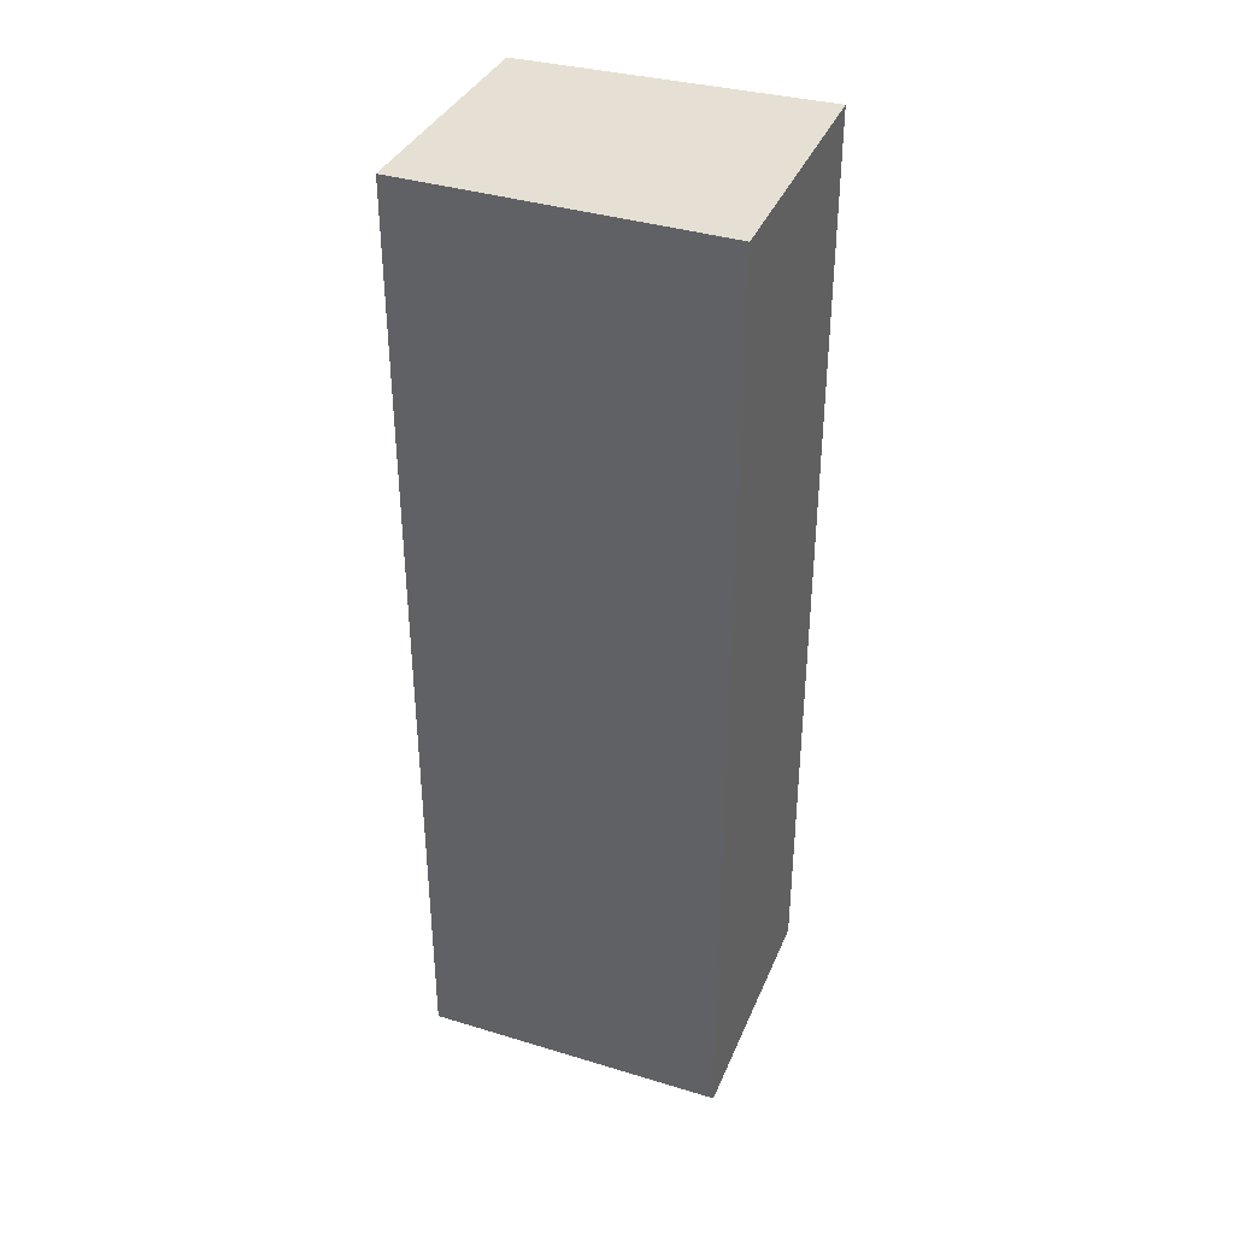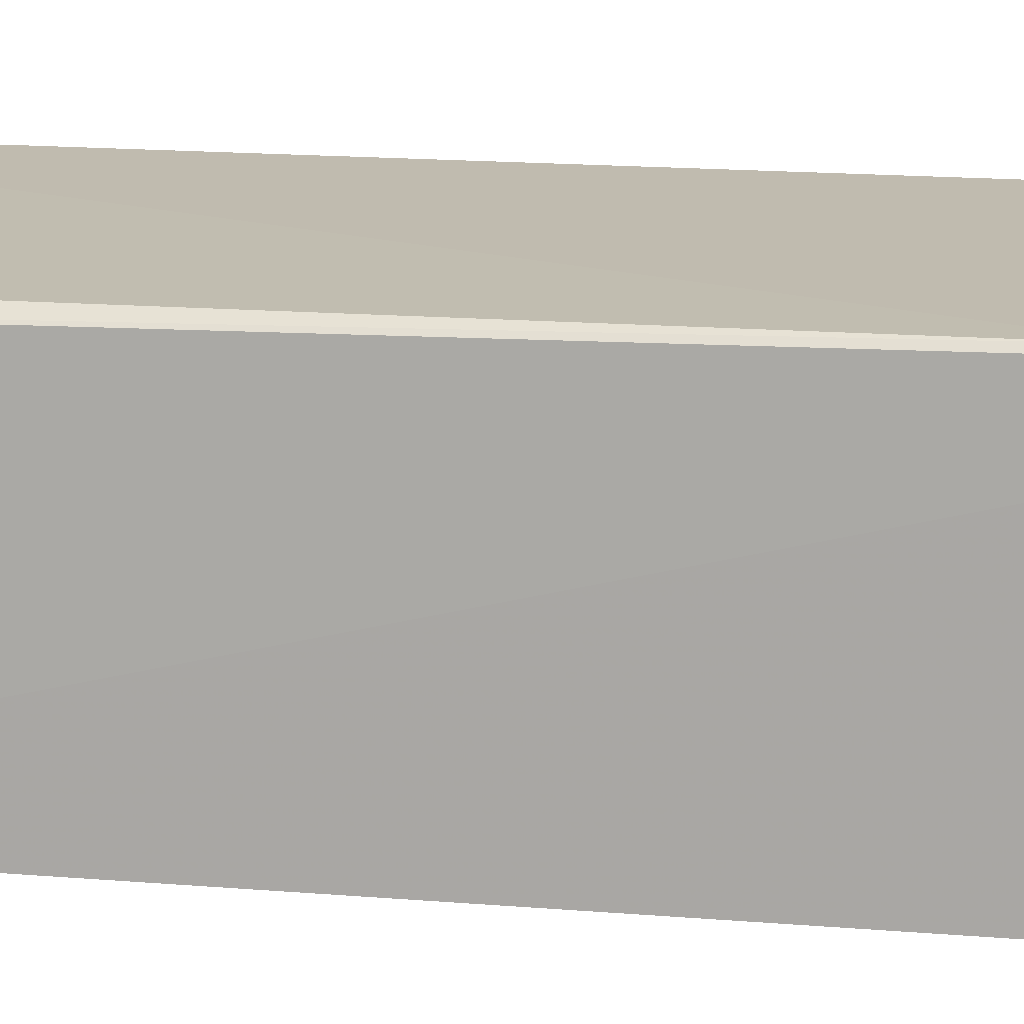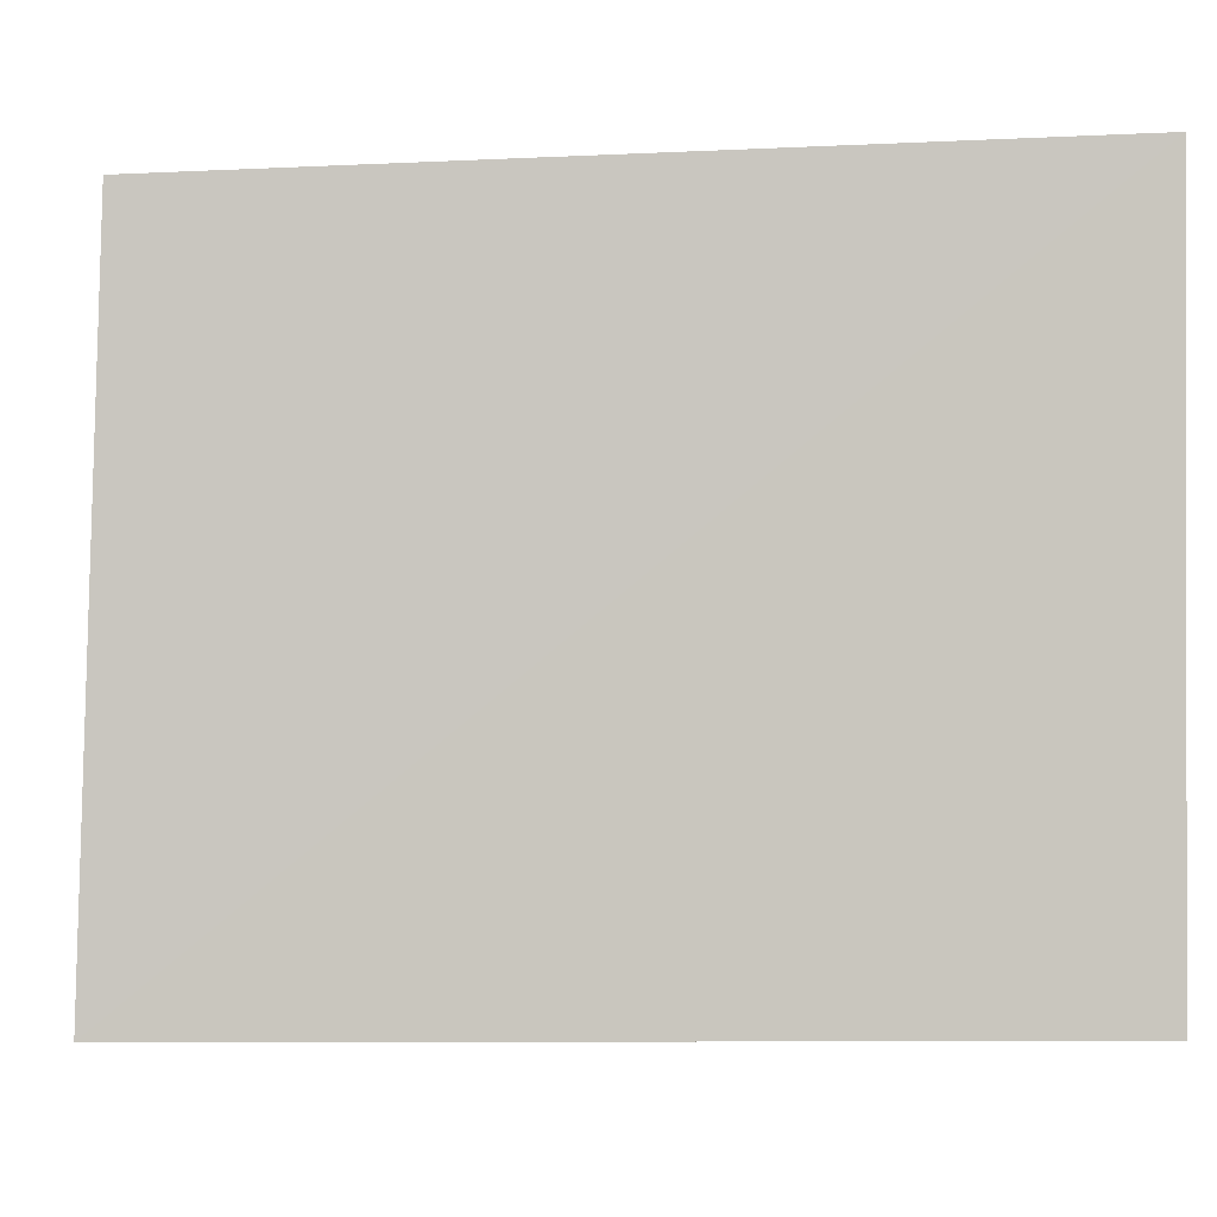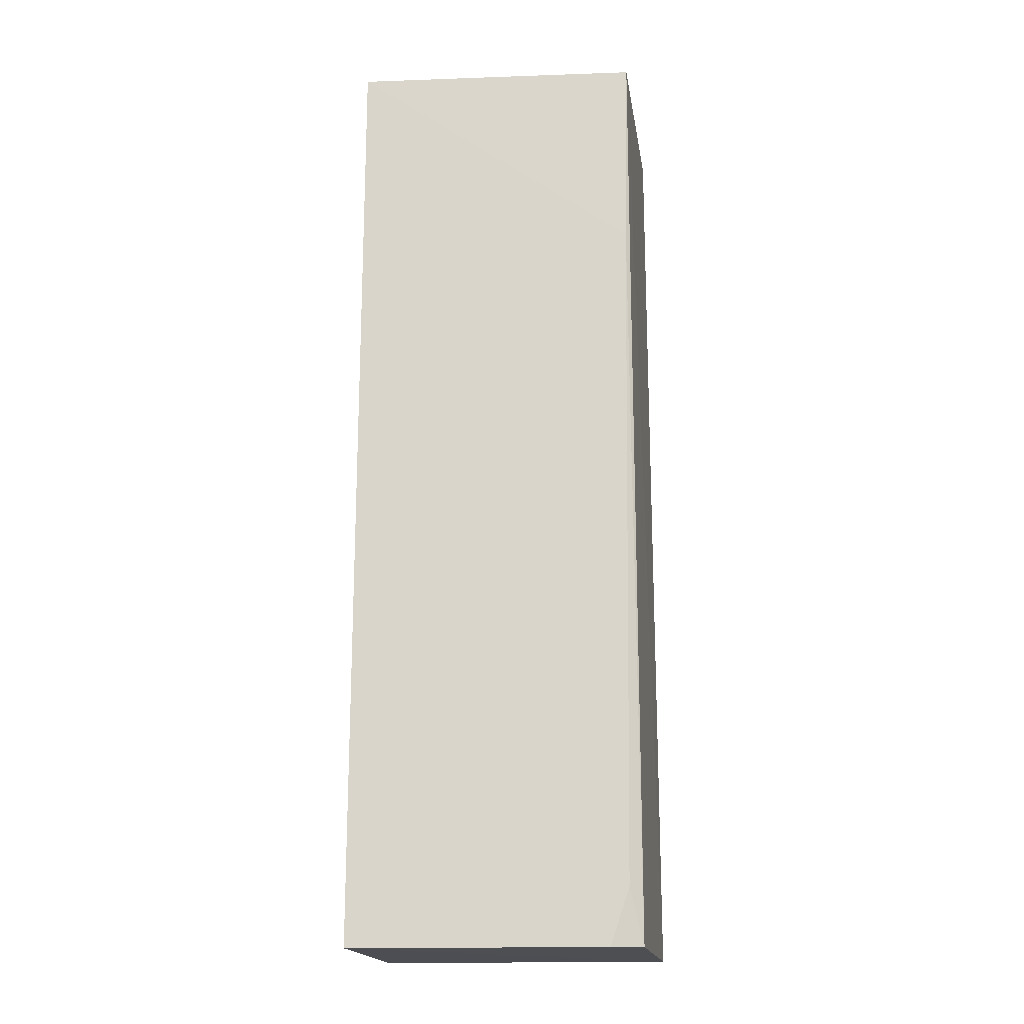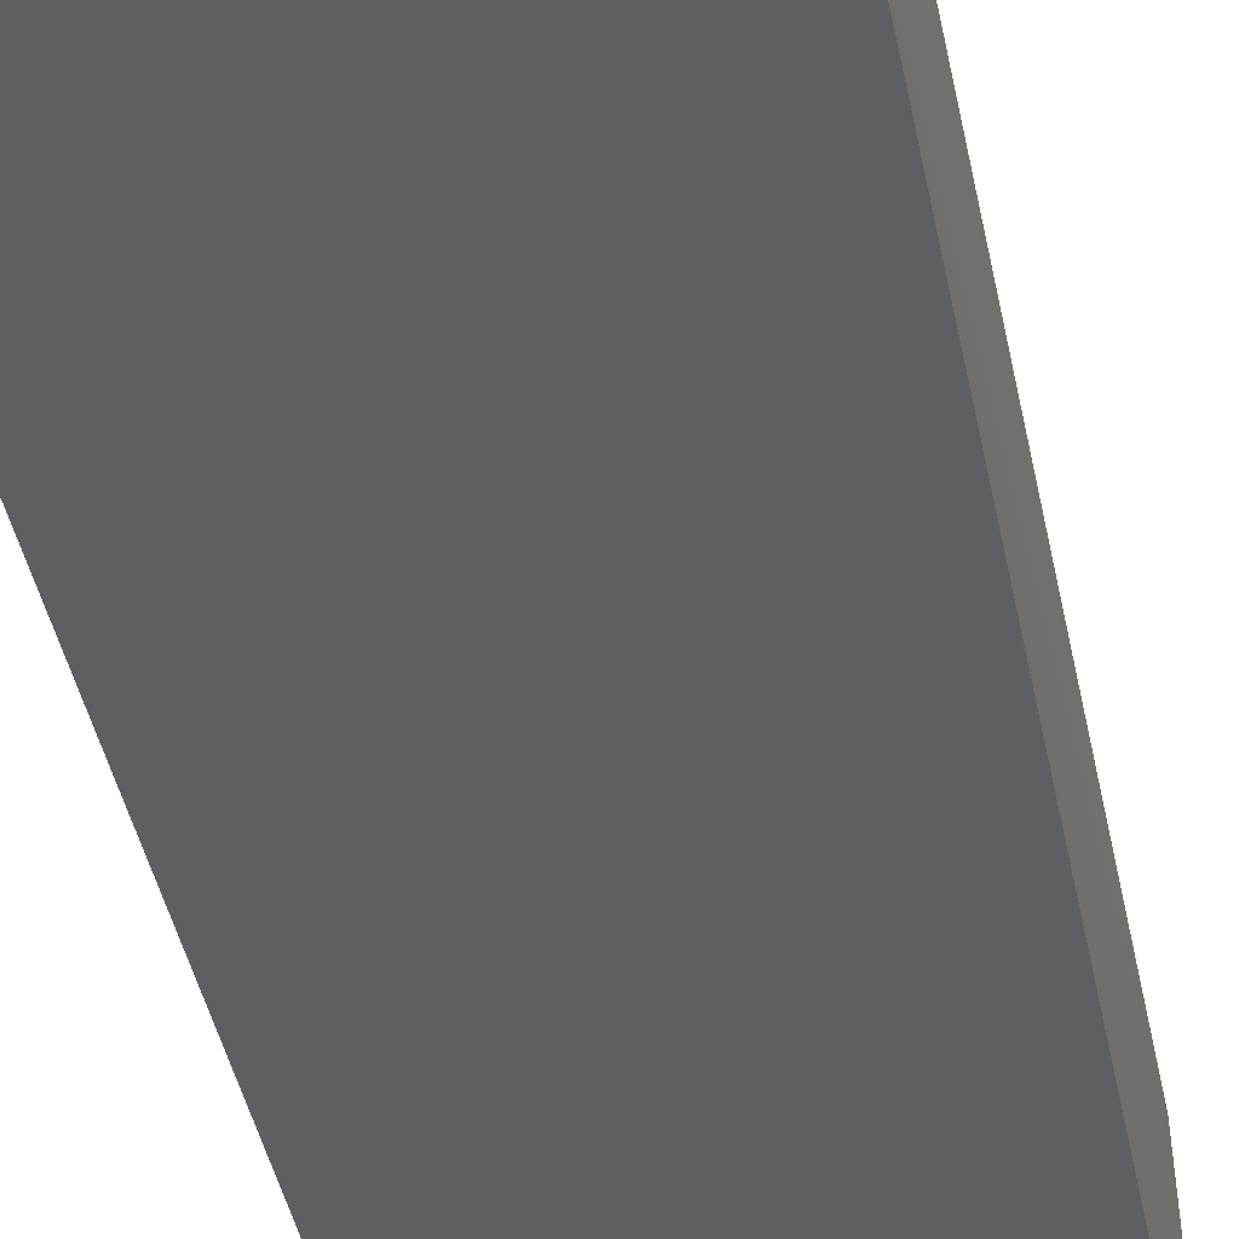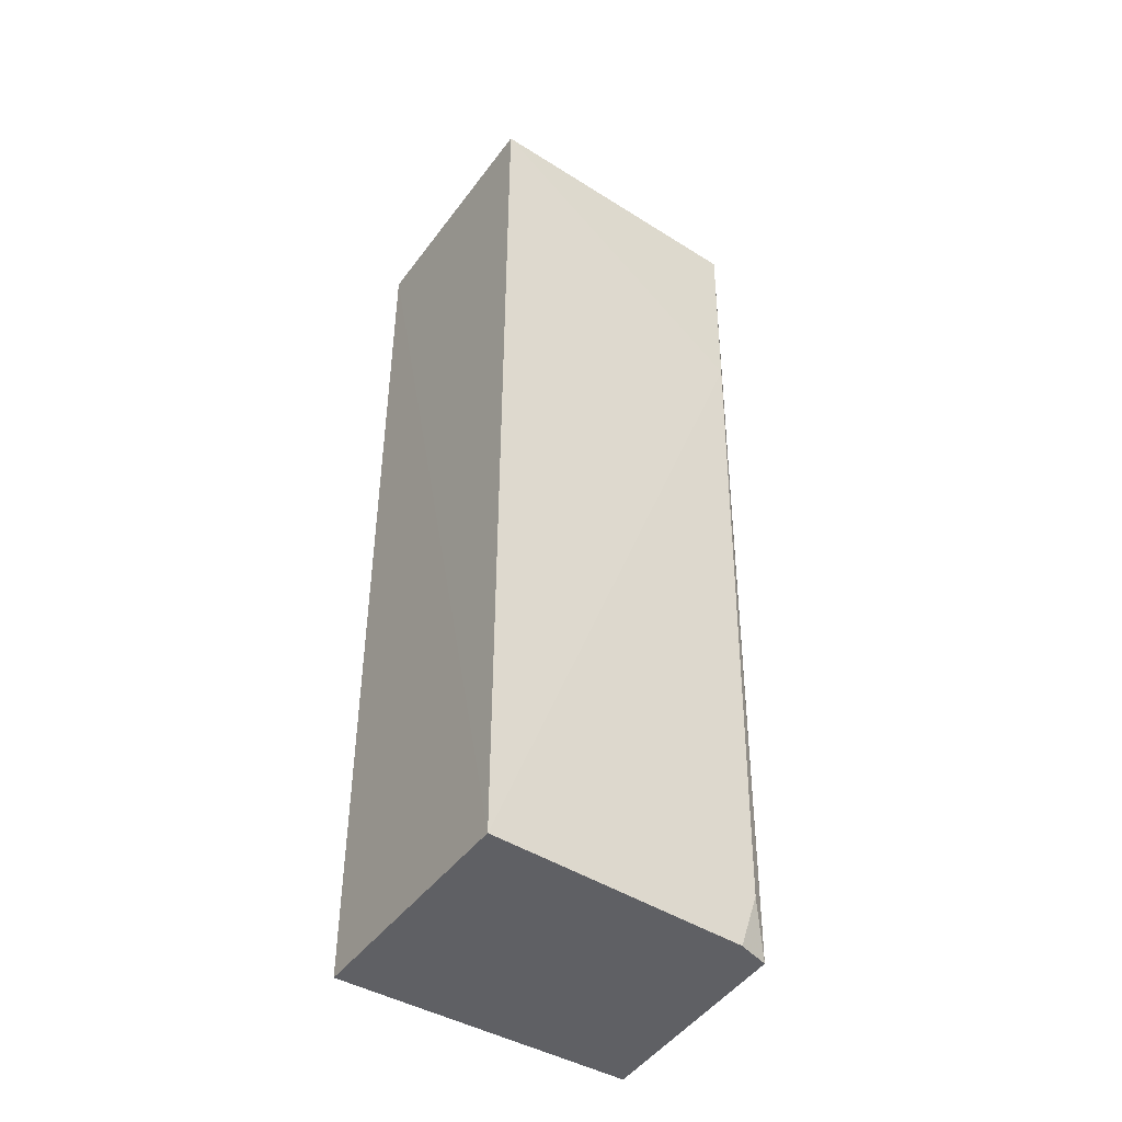
<metadata>
{"format":"obj","ext":"obj","renderer":"f3d","projection":"perspective","resolution":1024,"background":"white","views":[{"elev":38.3,"azim":21.1,"up":"+Z"},{"elev":14.0,"azim":-78.5,"up":"+Y"},{"elev":-0.7,"azim":-0.7,"up":"+Y"},{"elev":-17.4,"azim":-173.3,"up":"+Z"},{"elev":-41.2,"azim":-169.1,"up":"+Y"},{"elev":-44.5,"azim":146.1,"up":"+Z"}]}
</metadata>
<code>
v -0.0198 0.02055 0.1382
v -0.0198 0.0008824 0.1382
v -0.01974 0.02051 0.06154
v -0.04312 0.01853 0.06157
v -0.04381 0.000872 0.1382
v -0.0198 0.0008824 0.06153
v -0.04287 0.01971 0.122
v -0.04391 0.000839 0.06151
v -0.04053 0.01941 0.06155
v -0.04322 0.0196 0.1381
v -0.04209 0.01936 0.06617
f 1 2 3
f 5 2 1
f 6 3 2
f 7 1 3
f 8 3 6
f 8 6 2
f 8 2 5
f 9 8 4
f 9 3 8
f 10 5 1
f 10 1 7
f 10 7 4
f 10 8 5
f 10 4 8
f 11 9 4
f 11 4 7
f 11 7 3
f 11 3 9

</code>
